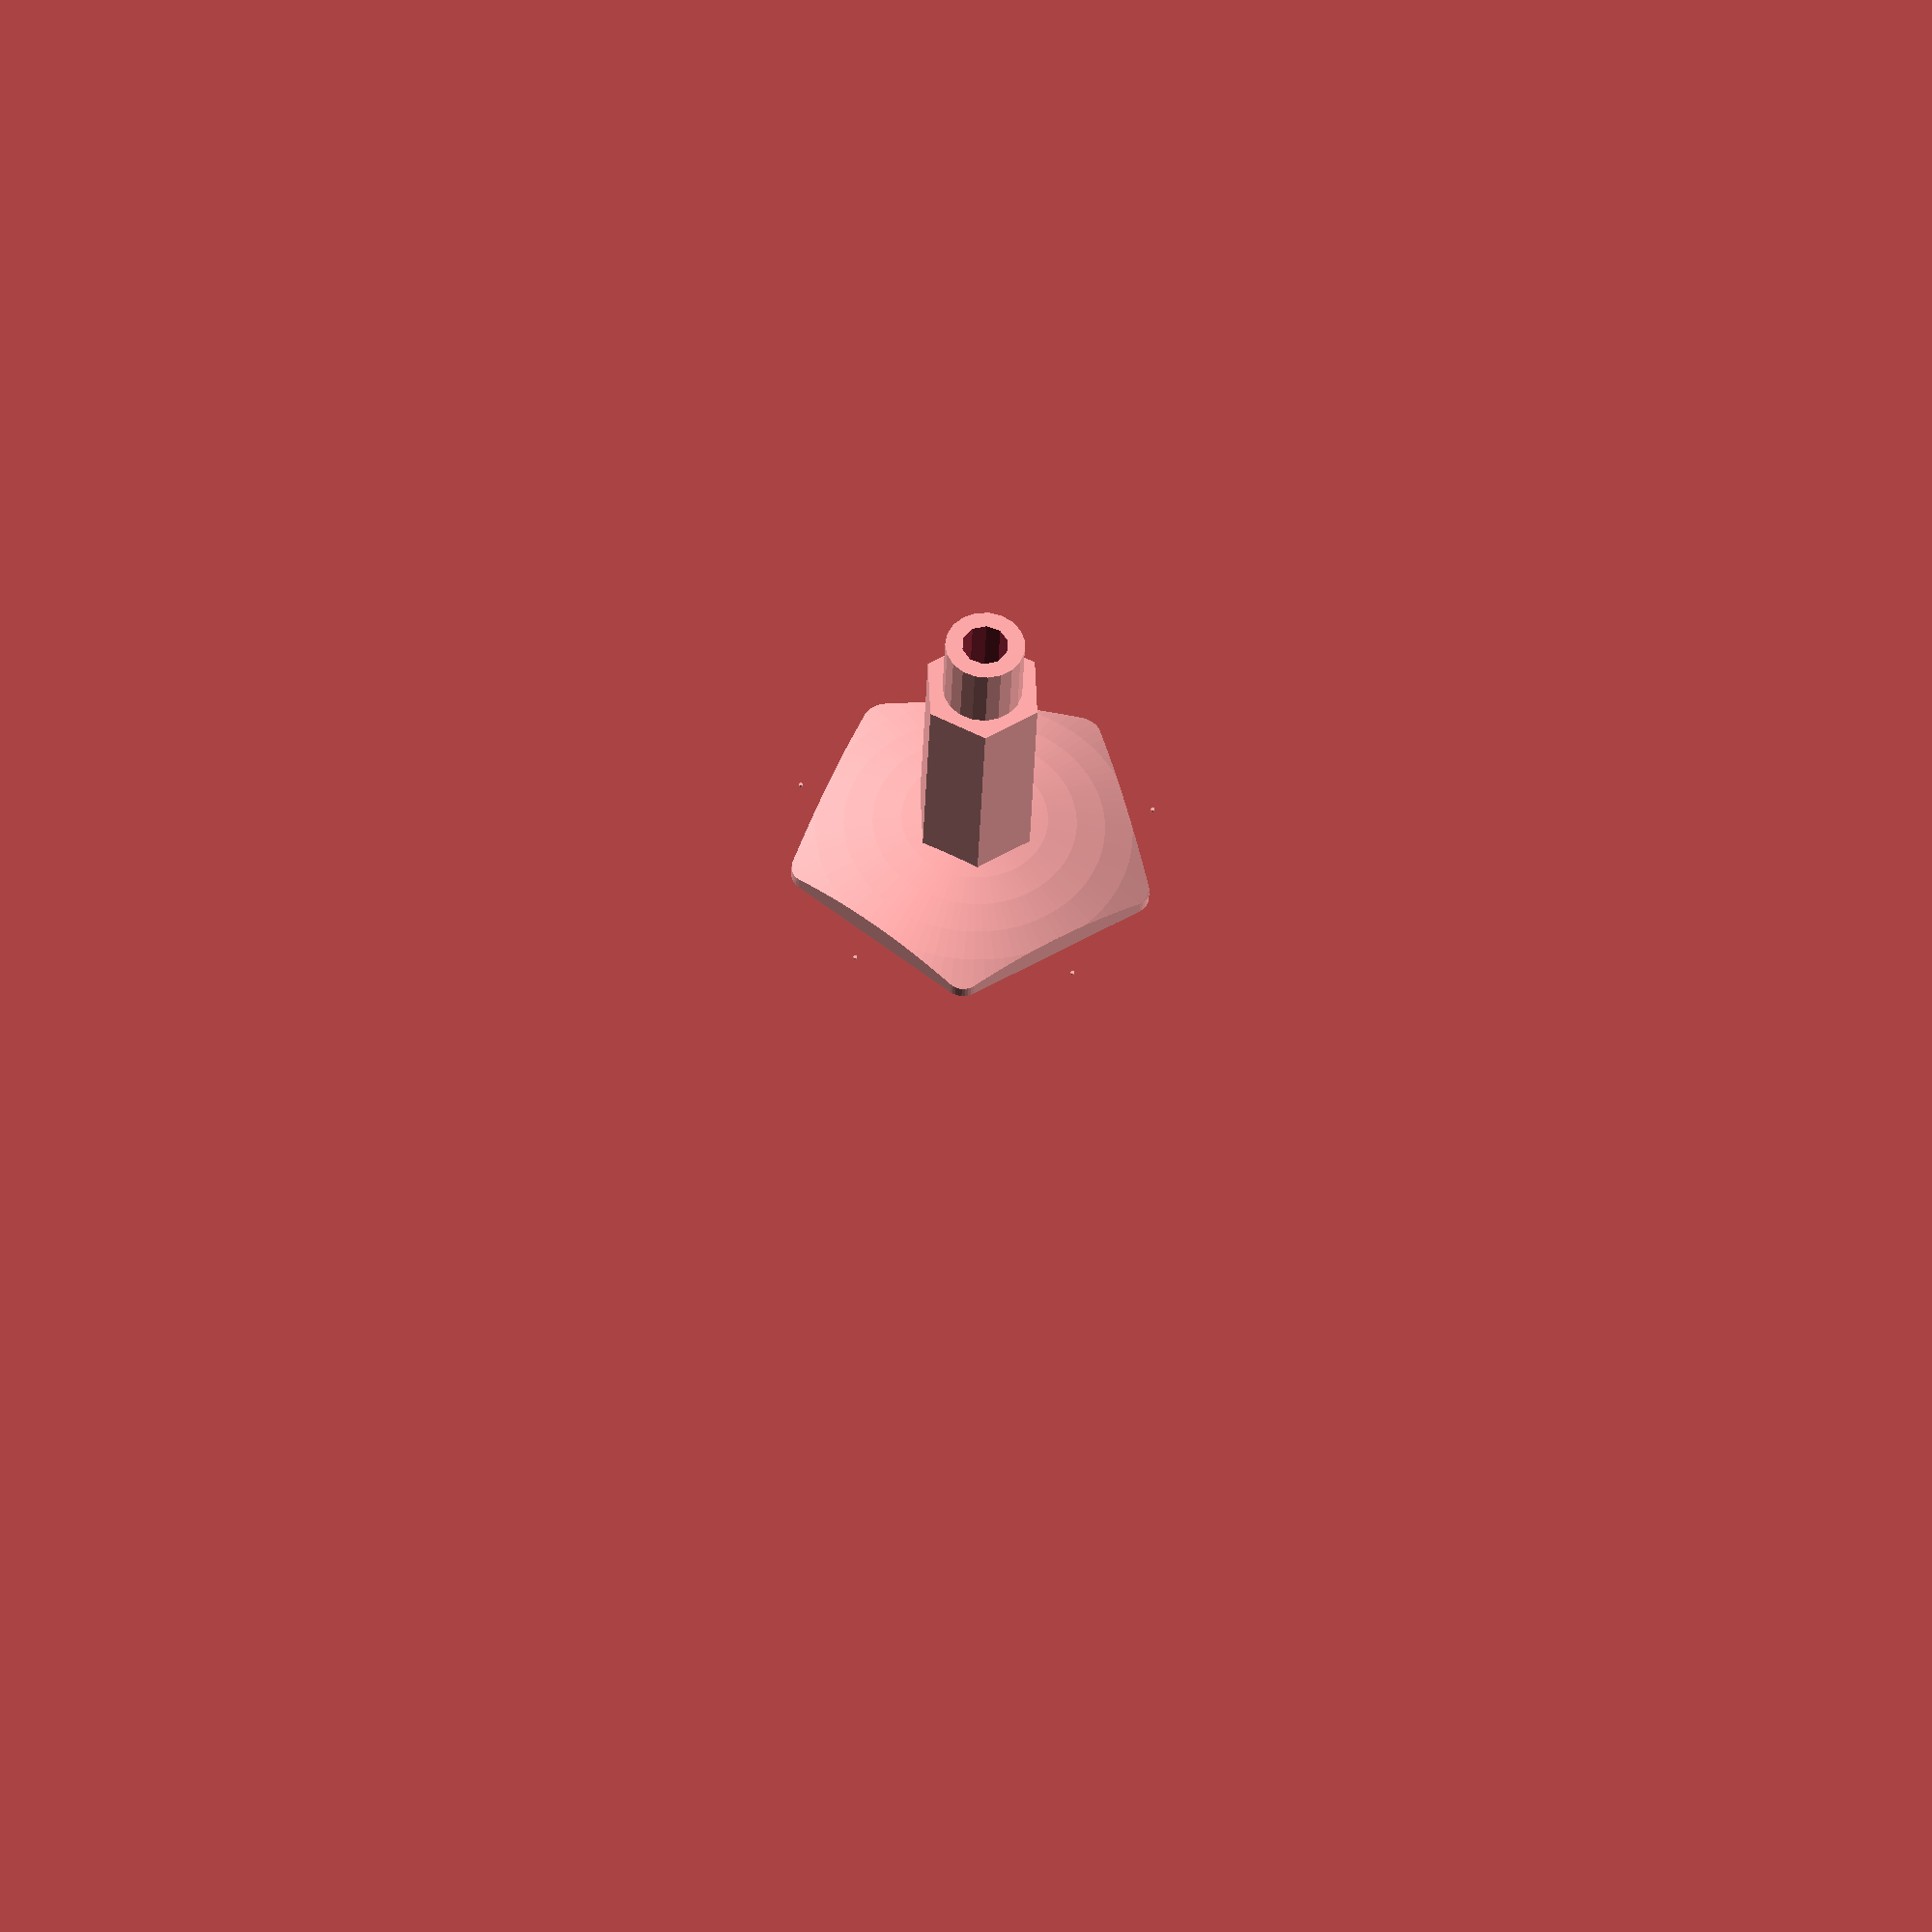
<openscad>
handle_r = 25;
handle_base_h = 3;
base_roundness_r = 3;

dome_r = 70;

shaft_r_inner = 8;
shaft_sides = 6;
shaft_h = 40;

centerhole_r = 4;

screw_h = 32;
screw_r = 7 / 2;

nut_r_inner = 8.5/2;
nut_h = 5;

extension_h = 11;
extension_r = 6;

// "speck" to keep object centered for slic3r infill pattern
speck_size = 0.3;

if(shaft_h <= screw_h + handle_base_h + 2) {
    error("Screw won't fit");
}

//

nut_r = nut_r_inner / sqrt(3) * 2;
shaft_r = shaft_r_inner / sqrt(3) * 2;

dome_center_depth = sqrt(dome_r * dome_r - handle_r * handle_r);

nut_pos = screw_h * 2 / 3 + handle_base_h;

module shape(n=6, r=handle_r, roundness_r=base_roundness_r) {
    if(n==0) {
        cylinder(dome_r, r=handle_r, $fn=200);
    }else{
        union() {
            // main shape
            hull() {
                for(i=[0:n]) {
                    rotate(i*360/n)
                        translate([r,0,0])
                            cylinder(dome_r, r=base_roundness_r, $fn=40);
                }
            }
            // specks
            for(i=[0:n]) {
                if(n % 2 != 0) {
                    rotate((i+0.5)*360/n)
                        translate([r + base_roundness_r - speck_size,0,0])
                        cylinder(speck_size, r=speck_size, $fn=12);
                }
            }
        }
    }
}

module handle_shape(n=6) {
    union() {
        intersection() {
            shape(n=n);
            translate([0,0,-dome_center_depth + handle_base_h])
                sphere(dome_r, $fn=100);
        }

        rotate([0,0,360/6/2])
            cylinder(r=shaft_r, h=shaft_h, $fn=shaft_sides);

        cylinder(shaft_h + extension_h, r=extension_r);
    }
}

module _nut() {
    cylinder(r=nut_r, h=nut_h, $fn=6);
}

module hole() {
    union() {
        translate([0, 0, handle_base_h - 1])
            cylinder(shaft_h + extension_h, r=screw_r, $fn=10);

        translate([0, 0, nut_pos]) _nut();
        hull() {
            translate([-nut_r/2, -nut_r_inner, nut_pos+nut_h])
                cube([nut_r/2+screw_r, nut_r_inner*2, 0.01]);
            translate([0, 0, nut_pos+nut_h])
                cylinder(nut_h, r=screw_r, $fn=10);
            intersection() {
                translate([0, 0, nut_pos+nut_h/2]) _nut();
                translate([-screw_r, -nut_r_inner, nut_pos+nut_h])
                    cube([screw_r, nut_r_inner*2, 0.01]);
            }
        }

        translate([0, -nut_r_inner, nut_pos])
            cube([shaft_r_inner+1, nut_r_inner*2, nut_h]);
    }
}

module handle(n=6) {
    difference() {
        handle_shape(n=n);
        hole();
    }
}

handle(5);

</openscad>
<views>
elev=215.7 azim=57.6 roll=182.0 proj=o view=solid
</views>
